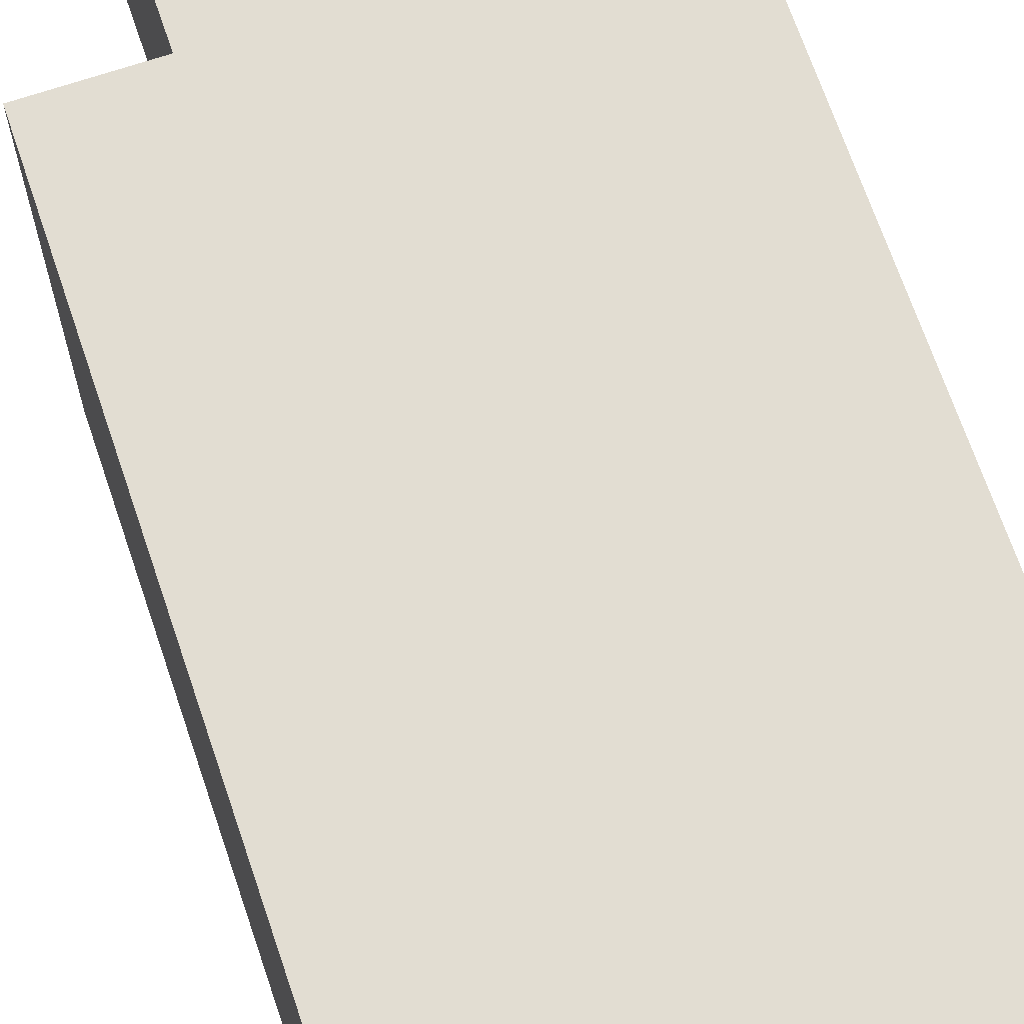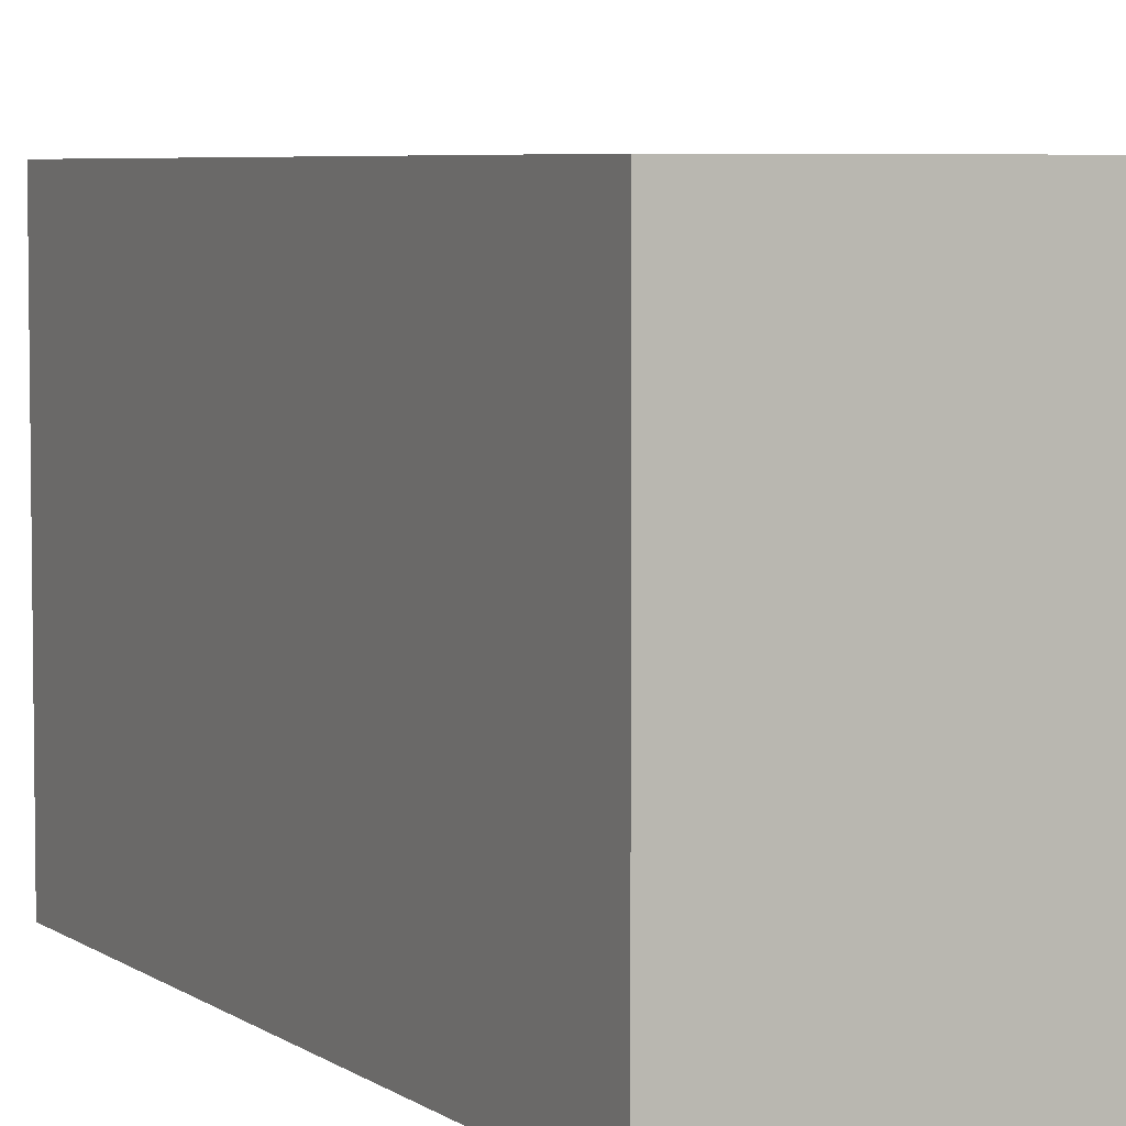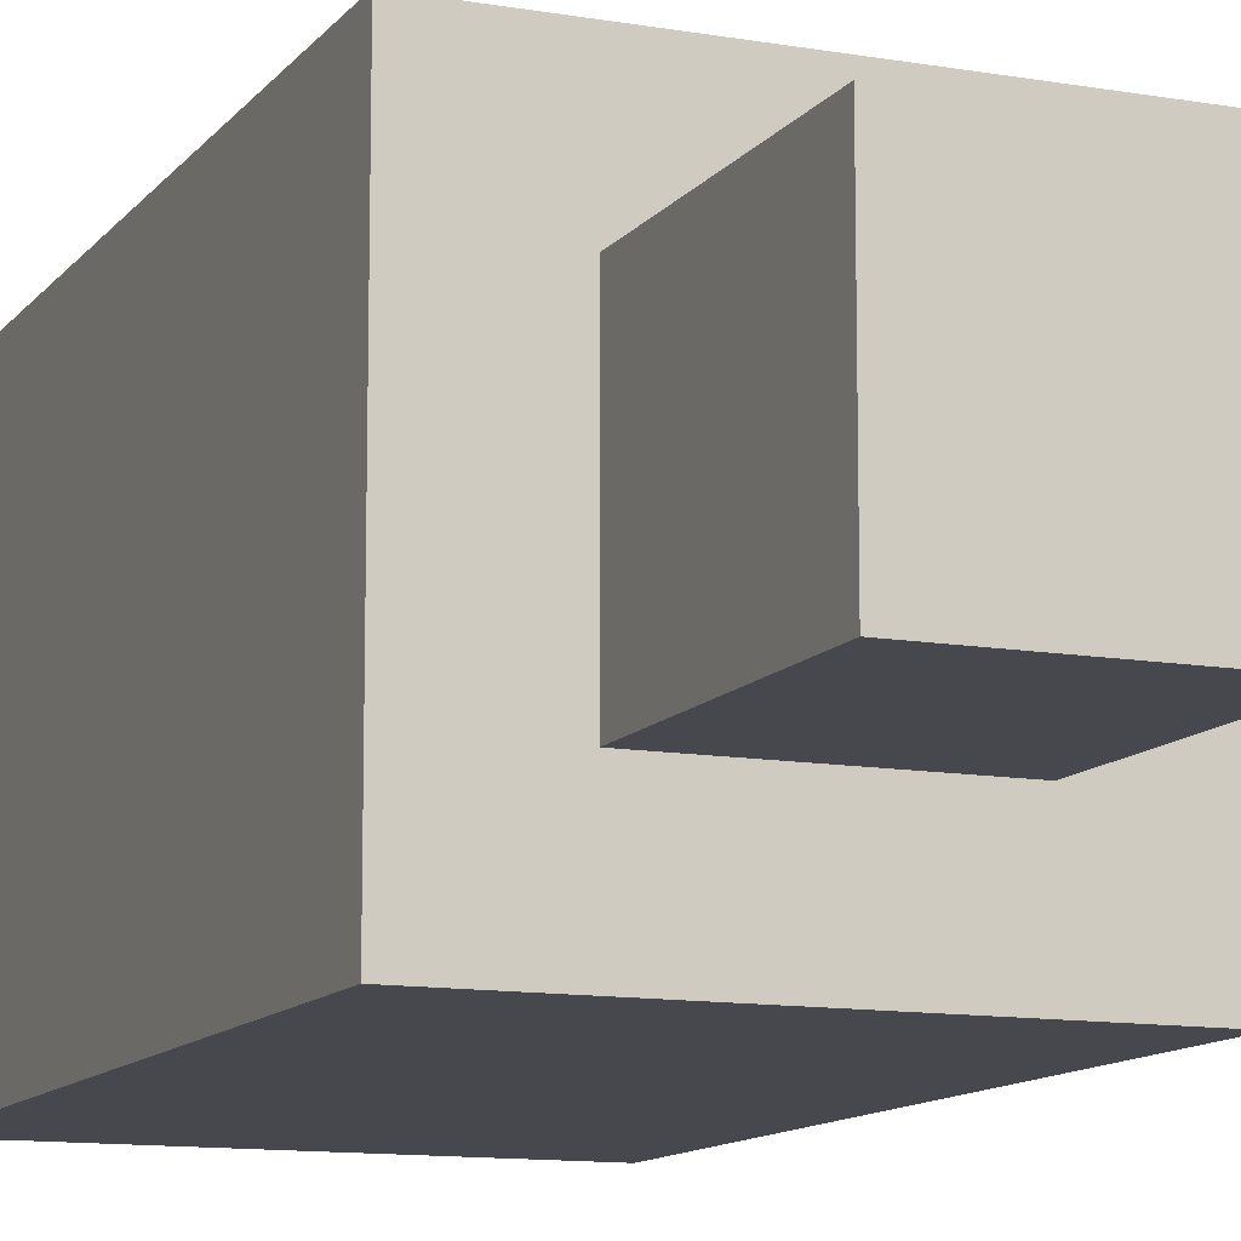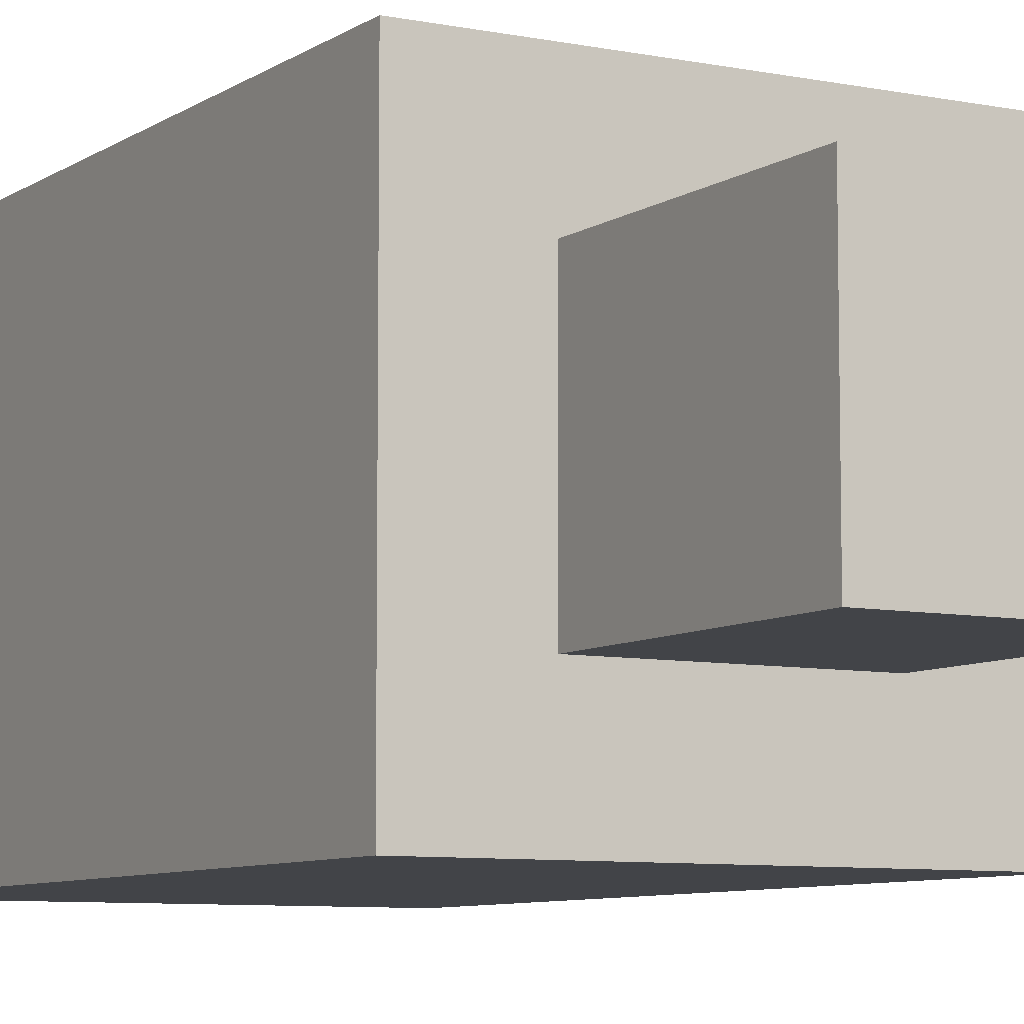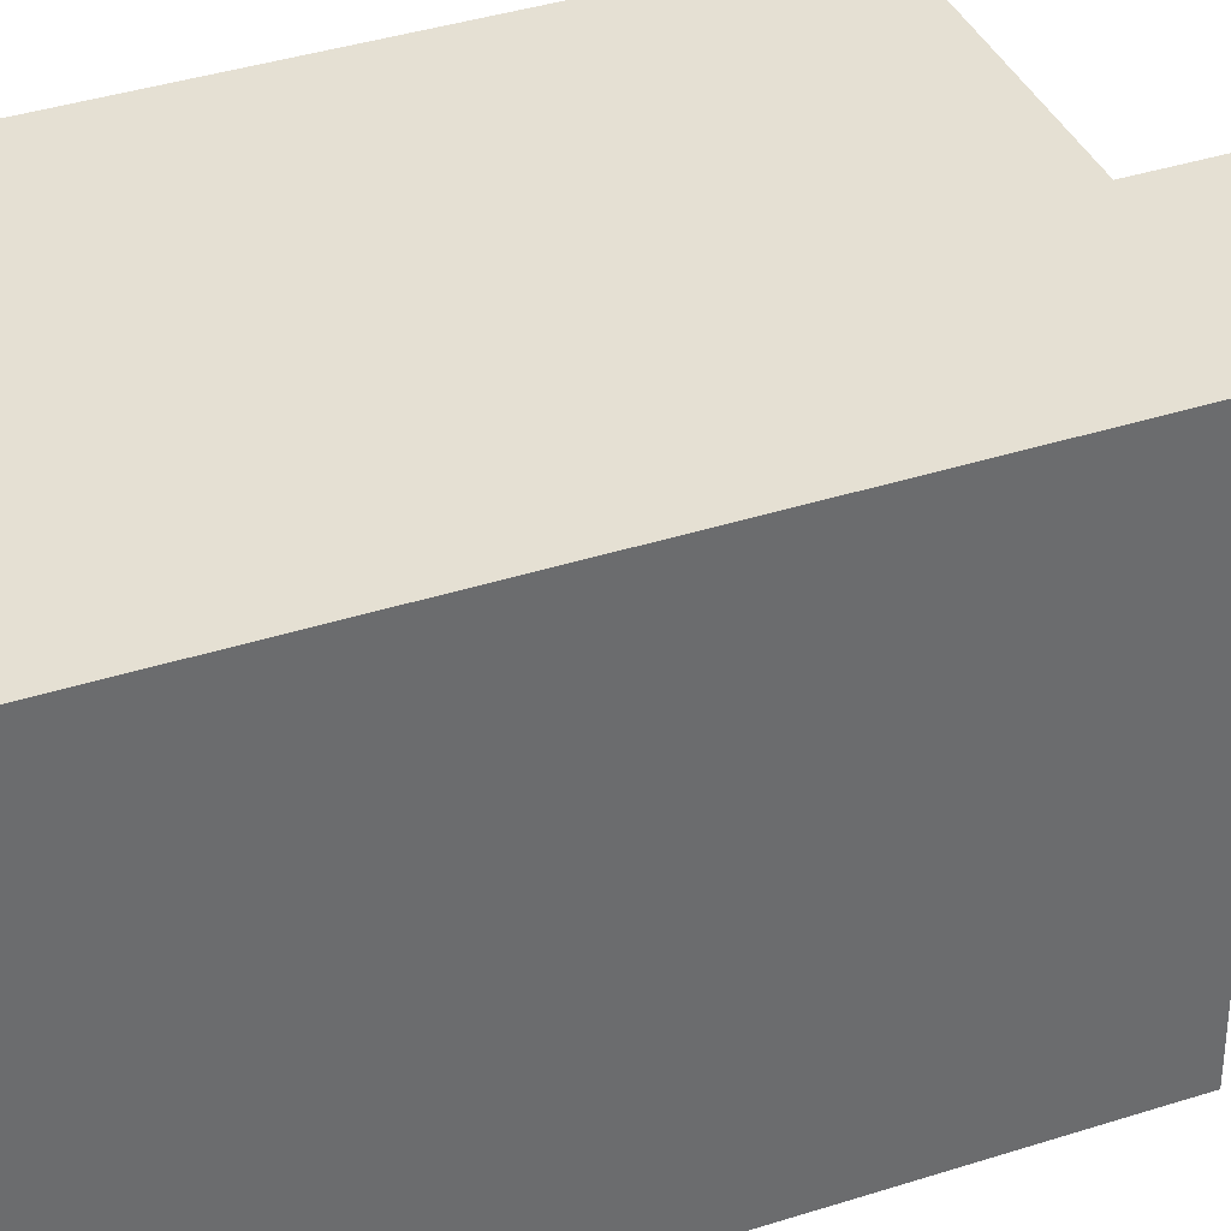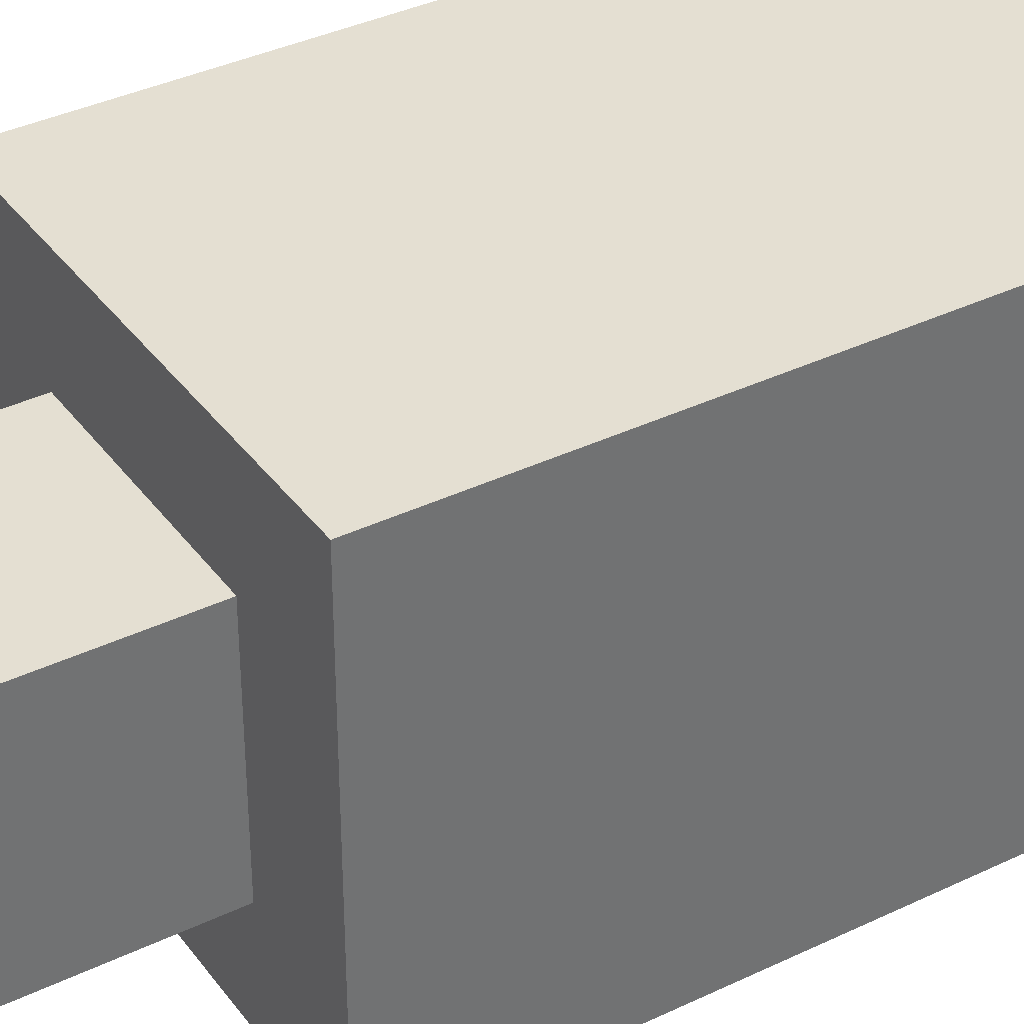
<metadata>
{"format":"obj","ext":"obj","renderer":"f3d","projection":"perspective","resolution":1024,"background":"white","views":[{"elev":68.3,"azim":-18.7,"up":"+Z"},{"elev":5.3,"azim":-26.5,"up":"+Z"},{"elev":-11.7,"azim":157.3,"up":"+Z"},{"elev":-7.7,"azim":150.1,"up":"+Z"},{"elev":37.9,"azim":67.6,"up":"+Z"},{"elev":37.0,"azim":-121.8,"up":"+Z"}]}
</metadata>
<code>
o Cube
v -0.5235 -0.5235 0.5235
v -0.5235 1.256 0.5235
v -0.5235 -0.5235 -0.5235
v -0.5235 1.256 -0.5235
v 0.5235 -0.5235 0.5235
v 0.5235 1.256 0.5235
v 0.5235 -0.5235 -0.5235
v 0.5235 1.256 -0.5235
v -0.2655 1.256 0.2655
v -0.2655 1.256 -0.2655
v 0.2655 1.256 -0.2655
v 0.2655 1.256 0.2655
v -0.2655 1.878 0.2655
v -0.2655 1.878 -0.2655
v 0.2655 1.878 -0.2655
v 0.2655 1.878 0.2655
f 1 2 4 3
f 3 4 8 7
f 7 8 6 5
f 5 6 2 1
f 3 7 5 1
f 8 4 10 11
f 12 11 15 16
f 6 8 11 12
f 4 2 9 10
f 2 6 12 9
f 15 14 13 16
f 10 9 13 14
f 9 12 16 13
f 11 10 14 15

</code>
